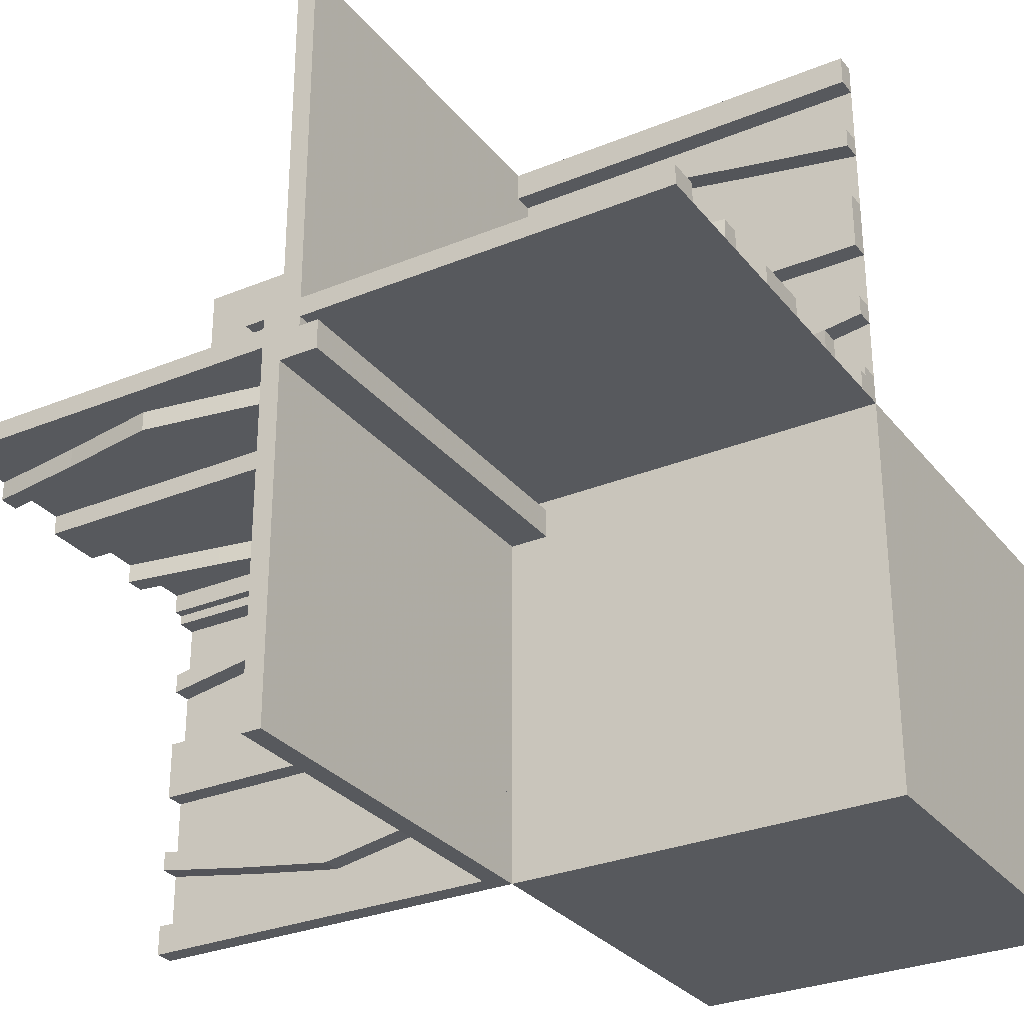
<metadata>
{"format":"obj","ext":"obj","renderer":"f3d","projection":"perspective","resolution":1024,"background":"white","views":[{"elev":-29.7,"azim":121.1,"up":"+Y"}]}
</metadata>
<code>
v 0 0 0
v 0 0 -0.5
v 0 0 0.5
v 0 0.1165 0.3702
v 0 0.1165 -0.3702
v 0 -0.4098 0.3738
v 0 0.09317 0.3762
v 0 0.09317 -0.3762
v 0 -0.1375 0
v 0 -0.1375 0.5
v 0 0.4625 0
v 0 0.4625 -0.5
v 0 0.4625 0.5
v 0 -0.09583 0.25
v 0 -0.1169 0.3798
v 0 0.3875 0
v 0 0.3875 -0.5
v 0 0.3875 0.5
v 0 -0.2125 0
v 0 -0.2125 0.5
v 0 0.4292 0.25
v 0 0.4292 -0.25
v 0 0.25 0
v 0 0.25 -0.5
v 0 0.25 0.5
v 0 0.05 0
v 0 0.05 0.05
v 0 0.07083 0.25
v 0 0.07083 -0.25
v 0 -0.2875 0
v 0 -0.2875 0.5
v 0 0.1125 0
v 0 0.1125 -0.5
v 0 0.1125 0.5
v 0 -0.3831 0.3798
v 0 -0.4042 0.25
v 0 0.0375 0
v 0 0.0375 -0.5
v 0 0.0375 0.5
v 0 0.4068 0.3762
v 0 0.4068 -0.3762
v 0 -0.3625 0
v 0 -0.3625 0.5
v 0 -0.09016 0.3738
v 0 0.3835 0.3702
v 0 0.3835 -0.3702
v 0 -0.5 0
v 0 -0.5 -0.5
v 0 -0.5 0.5
v 0 -0.5 0.025
v 0 0.5 0
v 0 0.5 -0.5
v 0 0.5 0.5
v 0 -0.3835 0.1298
v 0 0.09016 -0.1262
v 0 0.09016 0.1262
v 0 0.3625 0
v 0 0.3625 -0.5
v 0 0.3625 0.5
v 0 -0.4068 0.1238
v 0 -0.0375 0
v 0 -0.0375 0.5
v 0 0.4042 0.25
v 0 0.4042 -0.25
v 0 0.025 0
v 0 0.025 -0.5
v 0 0.3831 -0.1202
v 0 0.3831 0.1202
v 0 -0.1125 0
v 0 -0.1125 0.5
v 0 0.2875 0
v 0 0.2875 -0.5
v 0 0.2875 0.5
v 0 -0.07083 0.25
v 0 -0.25 0
v 0 -0.25 0.5
v 0 -0.4292 0.25
v 0 0.0125 0.05
v 0 0.0125 0.025
v 0 0.2125 0
v 0 0.2125 -0.5
v 0 0.2125 0.5
v 0 -0.3875 0
v 0 -0.3875 0.5
v 0 0.1169 -0.1202
v 0 0.1169 0.1202
v 0 0.09583 0.25
v 0 0.09583 -0.25
v 0 -0.4625 0
v 0 -0.4625 0.5
v 0 0.1375 0
v 0 0.1375 -0.5
v 0 0.1375 0.5
v 0 -0.09317 0.1238
v 0 0.4098 -0.1262
v 0 0.4098 0.1262
v 0 -0.1165 0.1298
v 0.1165 0 0.3702
v 0.1165 0 -0.3702
v 0.1165 -0.025 0.3702
v 0.1165 0.025 -0.3702
v -0.4098 0 0.3738
v -0.4098 0.025 0.3738
v 0.09317 0 0.3762
v 0.09317 0 -0.3762
v 0.09317 -0.025 0.3762
v 0.09317 0.025 -0.3762
v -0.1375 0 0
v -0.1375 0 0.5
v -0.1375 0.025 0
v -0.1375 0.025 0.5
v 0.4625 0 0
v 0.4625 0 -0.5
v 0.4625 0 0.5
v 0.4625 -0.025 0
v 0.4625 -0.025 0.5
v 0.4625 0.025 0
v 0.4625 0.025 -0.5
v -0.09583 0 0.25
v -0.09583 0.025 0.25
v -0.1169 0 0.3798
v -0.1169 0.025 0.3798
v 0.3875 0 0
v 0.3875 0 -0.5
v 0.3875 0 0.5
v 0.3875 -0.025 0
v 0.3875 -0.025 0.5
v 0.3875 0.025 0
v 0.3875 0.025 -0.5
v -0.2125 0 0
v -0.2125 0 0.5
v -0.2125 0.025 0
v -0.2125 0.025 0.5
v -0.0125 -0.0125 -0.025
v -0.0125 -0.0125 -0.05
v -0.0125 0.5 -0.025
v -0.0125 0.5 -0.05
v 0.4292 0 0.25
v 0.4292 0 -0.25
v 0.4292 -0.025 0.25
v 0.4292 0.025 -0.25
v 0.25 0 0
v 0.25 0 -0.5
v 0.25 0 0.5
v 0.25 -0.025 0
v 0.25 -0.025 0.5
v 0.25 0.025 0
v 0.25 0.025 -0.5
v 0.05 0 0
v 0.05 0 0.05
v 0.05 0.5 0
v 0.05 0.5 0.05
v 0.07083 0 0.25
v 0.07083 0 -0.25
v 0.07083 -0.025 0.25
v 0.07083 0.025 -0.25
v -0.2875 0 0
v -0.2875 0 0.5
v -0.2875 0.025 0
v -0.2875 0.025 0.5
v 0.1125 0 0
v 0.1125 0 -0.5
v 0.1125 0 0.5
v 0.1125 -0.025 0
v 0.1125 -0.025 0.5
v 0.1125 0.025 0
v 0.1125 0.025 -0.5
v -0.3831 0 0.3798
v -0.3831 0.025 0.3798
v -0.025 0.1165 0.3702
v -0.025 0.09317 0.3762
v -0.025 0.4625 0
v -0.025 0.4625 0.5
v -0.025 0.3875 0
v -0.025 0.3875 0.5
v -0.025 0.4292 0.25
v -0.025 0.25 0
v -0.025 0.25 0.5
v -0.025 0.07083 0.25
v -0.025 0.1125 0
v -0.025 0.1125 0.5
v -0.025 -0.025 0
v -0.025 -0.025 0.5
v -0.025 0.0375 0
v -0.025 0.0375 0.5
v -0.025 0.4068 0.3762
v -0.025 0.3835 0.3702
v -0.025 0.5 0
v -0.025 0.5 0.5
v -0.025 0.09016 0.1262
v -0.025 0.3625 0
v -0.025 0.3625 0.5
v -0.025 0.4042 0.25
v -0.025 0.3831 0.1202
v -0.025 0.2875 0
v -0.025 0.2875 0.5
v -0.025 0.2125 0
v -0.025 0.2125 0.5
v -0.025 0.1169 0.1202
v -0.025 0.09583 0.25
v -0.025 0.1375 0
v -0.025 0.1375 0.5
v -0.025 0.4098 0.1262
v -0.4042 0 0.25
v -0.4042 0.025 0.25
v 0.0375 0 0
v 0.0375 0 -0.5
v 0.0375 0 0.5
v 0.0375 -0.025 0
v 0.0375 -0.025 0.5
v 0.0375 0.025 0
v 0.0375 0.025 -0.5
v 0.4068 0 0.3762
v 0.4068 0 -0.3762
v 0.4068 -0.025 0.3762
v 0.4068 0.025 -0.3762
v -0.3625 0 0
v -0.3625 0 0.5
v -0.3625 0.025 0
v -0.3625 0.025 0.5
v -0.09016 0 0.3738
v -0.09016 0.025 0.3738
v 0.3835 0 0.3702
v 0.3835 0 -0.3702
v 0.3835 -0.025 0.3702
v 0.3835 0.025 -0.3702
v -0.5 0 0
v -0.5 0 -0.5
v -0.5 0 0.5
v -0.5 0 0.025
v -0.5 -0.5 0
v -0.5 -0.5 -0.5
v -0.5 0.5 0
v -0.5 0.5 0.025
v -0.5 0.025 0
v -0.5 0.025 0.5
v 0.5 0 0
v 0.5 0 -0.5
v 0.5 0 0.5
v 0.5 -0.0125 -0.025
v 0.5 -0.0125 -0.05
v 0.5 0.05 0
v 0.5 0.05 0.05
v 0.5 -0.025 0
v 0.5 -0.025 0.5
v 0.5 -0.5 0
v 0.5 -0.5 0.025
v 0.5 0.5 0
v 0.5 0.5 -0.025
v 0.5 0.025 0
v 0.5 0.025 -0.5
v 0.5 -0.05 0
v 0.5 -0.05 -0.05
v 0.5 0.0125 0.05
v 0.5 0.0125 0.025
v -0.3835 0 0.1298
v -0.3835 0.025 0.1298
v 0.09016 0 -0.1262
v 0.09016 0 0.1262
v 0.09016 -0.025 0.1262
v 0.09016 0.025 -0.1262
v 0.3625 0 0
v 0.3625 0 -0.5
v 0.3625 0 0.5
v 0.3625 -0.025 0
v 0.3625 -0.025 0.5
v 0.3625 0.025 0
v 0.3625 0.025 -0.5
v -0.4068 0 0.1238
v -0.4068 0.025 0.1238
v -0.0375 0 0
v -0.0375 0 0.5
v -0.0375 0.025 0
v -0.0375 0.025 0.5
v 0.4042 0 0.25
v 0.4042 0 -0.25
v 0.4042 -0.025 0.25
v 0.4042 0.025 -0.25
v 0.025 0 0
v 0.025 0 -0.5
v 0.025 0.1165 -0.3702
v 0.025 -0.4098 0.3738
v 0.025 0.09317 -0.3762
v 0.025 -0.1375 0
v 0.025 -0.1375 0.5
v 0.025 0.4625 0
v 0.025 0.4625 -0.5
v 0.025 -0.09583 0.25
v 0.025 -0.1169 0.3798
v 0.025 0.3875 0
v 0.025 0.3875 -0.5
v 0.025 -0.2125 0
v 0.025 -0.2125 0.5
v 0.025 0.4292 -0.25
v 0.025 0.25 0
v 0.025 0.25 -0.5
v 0.025 0.07083 -0.25
v 0.025 -0.2875 0
v 0.025 -0.2875 0.5
v 0.025 0.1125 0
v 0.025 0.1125 -0.5
v 0.025 -0.3831 0.3798
v 0.025 -0.4042 0.25
v 0.025 0.0375 0
v 0.025 0.0375 -0.5
v 0.025 0.4068 -0.3762
v 0.025 -0.3625 0
v 0.025 -0.3625 0.5
v 0.025 -0.09016 0.3738
v 0.025 0.3835 -0.3702
v 0.025 -0.5 0
v 0.025 -0.5 0.5
v 0.025 0.5 0
v 0.025 0.5 -0.5
v 0.025 -0.3835 0.1298
v 0.025 0.09016 -0.1262
v 0.025 0.3625 0
v 0.025 0.3625 -0.5
v 0.025 -0.4068 0.1238
v 0.025 -0.0375 0
v 0.025 -0.0375 0.5
v 0.025 0.4042 -0.25
v 0.025 0.025 0
v 0.025 0.025 0.5
v 0.025 0.3831 -0.1202
v 0.025 -0.1125 0
v 0.025 -0.1125 0.5
v 0.025 0.2875 0
v 0.025 0.2875 -0.5
v 0.025 -0.07083 0.25
v 0.025 -0.25 0
v 0.025 -0.25 0.5
v 0.025 -0.4292 0.25
v 0.025 0.2125 0
v 0.025 0.2125 -0.5
v 0.025 -0.3875 0
v 0.025 -0.3875 0.5
v 0.025 0.1169 -0.1202
v 0.025 0.09583 -0.25
v 0.025 -0.4625 0
v 0.025 -0.4625 0.5
v 0.025 0.1375 0
v 0.025 0.1375 -0.5
v 0.025 -0.09317 0.1238
v 0.025 0.4098 -0.1262
v 0.025 -0.1165 0.1298
v 0.3831 0 -0.1202
v 0.3831 0 0.1202
v 0.3831 -0.025 0.1202
v 0.3831 0.025 -0.1202
v -0.1125 0 0
v -0.1125 0 0.5
v -0.1125 0.025 0
v -0.1125 0.025 0.5
v 0.2875 0 0
v 0.2875 0 -0.5
v 0.2875 0 0.5
v 0.2875 -0.025 0
v 0.2875 -0.025 0.5
v 0.2875 0.025 0
v 0.2875 0.025 -0.5
v -0.07083 0 0.25
v -0.07083 0.025 0.25
v -0.05 0.5 0
v -0.05 0.5 -0.05
v -0.05 -0.05 0
v -0.05 -0.05 -0.05
v -0.25 0 0
v -0.25 0 0.5
v -0.25 0.025 0
v -0.25 0.025 0.5
v -0.4292 0 0.25
v -0.4292 0.025 0.25
v 0.0125 0 0.05
v 0.0125 0 0.025
v 0.0125 0.5 0.05
v 0.0125 0.5 0.025
v 0.2125 0 0
v 0.2125 0 -0.5
v 0.2125 0 0.5
v 0.2125 -0.025 0
v 0.2125 -0.025 0.5
v 0.2125 0.025 0
v 0.2125 0.025 -0.5
v -0.3875 0 0
v -0.3875 0 0.5
v -0.3875 0.025 0
v -0.3875 0.025 0.5
v 0.1169 0 -0.1202
v 0.1169 0 0.1202
v 0.1169 -0.025 0.1202
v 0.1169 0.025 -0.1202
v 0.09583 0 0.25
v 0.09583 0 -0.25
v 0.09583 -0.025 0.25
v 0.09583 0.025 -0.25
v -0.4625 0 0
v -0.4625 0 0.5
v -0.4625 0.025 0
v -0.4625 0.025 0.5
v 0.1375 0 0
v 0.1375 0 -0.5
v 0.1375 0 0.5
v 0.1375 -0.025 0
v 0.1375 -0.025 0.5
v 0.1375 0.025 0
v 0.1375 0.025 -0.5
v -0.09317 0 0.1238
v -0.09317 0.025 0.1238
v 0.4098 0 -0.1262
v 0.4098 0 0.1262
v 0.4098 -0.025 0.1262
v 0.4098 0.025 -0.1262
v -0.1165 0 0.1298
v -0.1165 0.025 0.1298
f 232 48 47
f 47 231 232
f 48 2 1
f 1 47 48
f 2 228 227
f 227 1 2
f 228 232 231
f 231 227 228
f 48 232 228
f 228 2 48
f 47 227 231
f 227 47 1
f 3 1 47
f 47 49 3
f 229 3 1
f 1 227 229
f 3 1 61
f 61 62 3
f 62 61 320
f 320 321 62
f 272 271 1
f 1 3 272
f 274 273 271
f 271 272 274
f 321 320 323
f 323 324 321
f 324 323 273
f 273 274 324
f 1 271 273
f 323 320 1
f 61 1 320
f 273 323 1
f 3 274 272
f 324 3 321
f 62 321 3
f 274 3 324
f 84 337 308
f 308 43 84
f 319 60 83
f 83 336 319
f 60 319 333
f 333 77 60
f 337 84 6
f 6 282 337
f 282 6 77
f 77 333 282
f 42 307 336
f 336 83 42
f 302 35 43
f 43 308 302
f 35 302 303
f 303 36 35
f 307 42 54
f 54 315 307
f 315 54 36
f 36 303 315
f 315 303 319
f 282 333 303
f 319 303 333
f 303 302 282
f 336 315 319
f 336 307 315
f 308 337 302
f 302 337 282
f 54 60 36
f 6 36 77
f 60 77 36
f 36 6 35
f 83 60 54
f 83 54 42
f 43 35 84
f 35 6 84
f 89 47 49
f 49 90 89
f 47 311 312
f 312 49 47
f 311 340 341
f 341 312 311
f 340 89 90
f 90 341 340
f 47 89 340
f 340 311 47
f 49 341 90
f 341 49 312
f 327 70 10
f 10 285 327
f 94 344 326
f 326 69 94
f 344 94 74
f 74 330 344
f 70 327 309
f 309 44 70
f 44 309 330
f 330 74 44
f 284 9 69
f 69 326 284
f 15 289 285
f 285 10 15
f 289 15 14
f 14 288 289
f 9 284 346
f 346 97 9
f 97 346 288
f 288 14 97
f 97 14 94
f 44 74 14
f 94 14 74
f 14 15 44
f 69 97 94
f 69 9 97
f 10 70 15
f 15 70 44
f 346 344 288
f 309 288 330
f 344 330 288
f 288 309 289
f 326 344 346
f 326 346 284
f 285 289 327
f 289 309 327
f 75 30 31
f 31 76 75
f 30 298 299
f 299 31 30
f 298 331 332
f 332 299 298
f 331 75 76
f 76 332 331
f 30 75 331
f 331 298 30
f 31 332 76
f 332 31 299
f 19 75 76
f 76 20 19
f 75 331 332
f 332 76 75
f 331 292 293
f 293 332 331
f 292 19 20
f 20 293 292
f 75 19 292
f 292 331 75
f 76 293 20
f 293 76 332
f 352 354 111
f 111 109 352
f 409 408 351
f 351 353 409
f 408 409 363
f 363 362 408
f 354 352 221
f 221 222 354
f 222 221 362
f 362 363 222
f 108 110 353
f 353 351 108
f 122 121 109
f 109 111 122
f 121 122 120
f 120 119 121
f 110 108 414
f 414 415 110
f 415 414 119
f 119 120 415
f 415 120 409
f 222 363 120
f 409 120 363
f 120 122 222
f 353 415 409
f 353 110 415
f 111 354 122
f 122 354 222
f 414 408 119
f 221 119 362
f 408 362 119
f 119 221 121
f 351 408 414
f 351 414 108
f 109 121 352
f 121 221 352
f 388 386 218
f 218 220 388
f 269 270 387
f 387 385 269
f 270 269 372
f 372 373 270
f 386 388 103
f 103 102 386
f 102 103 373
f 373 372 102
f 219 217 385
f 385 387 219
f 168 169 220
f 220 218 168
f 169 168 204
f 204 205 169
f 217 219 257
f 257 256 217
f 256 257 205
f 205 204 256
f 256 204 269
f 102 372 204
f 269 204 372
f 204 168 102
f 385 256 269
f 385 217 256
f 218 386 168
f 168 386 102
f 257 270 205
f 103 205 373
f 270 373 205
f 205 103 169
f 387 270 257
f 387 257 219
f 220 169 388
f 169 103 388
f 368 130 131
f 131 369 368
f 130 132 133
f 133 131 130
f 132 370 371
f 371 133 132
f 370 368 369
f 369 371 370
f 130 368 370
f 370 132 130
f 131 371 369
f 371 131 133
f 157 368 369
f 369 158 157
f 368 370 371
f 371 369 368
f 370 159 160
f 160 371 370
f 159 157 158
f 158 160 159
f 368 157 159
f 159 370 368
f 369 160 158
f 160 369 371
f 227 397 398
f 398 229 227
f 397 399 400
f 400 398 397
f 399 235 236
f 236 400 399
f 235 227 229
f 229 236 235
f 397 227 235
f 235 399 397
f 398 236 229
f 236 398 400
f 374 375 377
f 377 376 374
f 230 234 377
f 377 375 230
f 377 234 233
f 233 151 377
f 376 377 152
f 151 152 377
f 374 376 152
f 152 150 374
f 230 227 233
f 233 234 230
f 152 151 149
f 149 150 152
f 230 375 227
f 149 227 375
f 374 150 375
f 149 375 150
f 227 149 151
f 151 233 227
f 38 305 304
f 304 37 38
f 305 280 279
f 279 304 305
f 280 2 1
f 1 279 280
f 2 38 37
f 37 1 2
f 305 38 2
f 2 280 305
f 304 1 37
f 1 304 279
f 16 290 317
f 317 57 16
f 306 41 17
f 17 291 306
f 41 306 294
f 294 22 41
f 290 16 95
f 95 345 290
f 345 95 22
f 22 294 345
f 58 318 291
f 291 17 58
f 325 67 57
f 57 317 325
f 67 325 322
f 322 64 67
f 318 58 46
f 46 310 318
f 310 46 64
f 64 322 310
f 310 322 306
f 345 294 322
f 306 322 294
f 322 325 345
f 291 310 306
f 291 318 310
f 317 290 325
f 325 290 345
f 46 41 64
f 95 64 22
f 41 22 64
f 64 95 67
f 17 41 46
f 17 46 58
f 57 67 16
f 67 95 16
f 12 52 51
f 51 11 12
f 52 314 313
f 313 51 52
f 314 287 286
f 286 313 314
f 287 12 11
f 11 286 287
f 52 12 287
f 287 314 52
f 51 286 11
f 286 51 313
f 300 32 91
f 91 342 300
f 8 283 301
f 301 33 8
f 283 8 29
f 29 297 283
f 32 300 316
f 316 55 32
f 55 316 297
f 297 29 55
f 343 92 33
f 33 301 343
f 85 338 342
f 342 91 85
f 338 85 88
f 88 339 338
f 92 343 281
f 281 5 92
f 5 281 339
f 339 88 5
f 5 88 8
f 55 29 88
f 8 88 29
f 88 85 55
f 33 5 8
f 33 92 5
f 91 32 85
f 85 32 55
f 281 283 339
f 316 339 297
f 283 297 339
f 339 316 338
f 301 283 281
f 301 281 343
f 342 338 300
f 338 316 300
f 24 72 71
f 71 23 24
f 72 329 328
f 328 71 72
f 329 296 295
f 295 328 329
f 296 24 23
f 23 295 296
f 72 24 296
f 296 329 72
f 71 295 23
f 295 71 328
f 81 24 23
f 23 80 81
f 24 296 295
f 295 23 24
f 296 335 334
f 334 295 296
f 335 81 80
f 80 334 335
f 24 81 335
f 335 296 24
f 23 334 80
f 334 23 295
f 2 52 51
f 51 1 2
f 51 233 227
f 227 1 51
f 113 118 117
f 117 112 113
f 118 251 250
f 250 117 118
f 251 238 237
f 237 250 251
f 238 113 112
f 112 237 238
f 118 113 238
f 238 251 118
f 117 237 112
f 237 117 250
f 161 166 406
f 406 401 161
f 107 105 162
f 162 167 107
f 105 107 156
f 156 154 105
f 166 161 258
f 258 261 166
f 261 258 154
f 154 156 261
f 402 407 167
f 167 162 402
f 392 389 401
f 401 406 392
f 389 392 396
f 396 394 389
f 407 402 99
f 99 101 407
f 101 99 394
f 394 396 101
f 101 396 107
f 261 156 396
f 107 396 156
f 396 392 261
f 167 101 107
f 167 407 101
f 406 166 392
f 392 166 261
f 99 105 394
f 258 394 154
f 105 154 394
f 394 258 389
f 162 105 99
f 162 99 402
f 401 389 161
f 389 258 161
f 207 2 1
f 1 206 207
f 2 66 65
f 65 1 2
f 66 212 211
f 211 65 66
f 212 207 206
f 206 211 212
f 2 207 212
f 212 66 2
f 1 211 206
f 211 1 65
f 128 123 262
f 262 267 128
f 214 216 129
f 129 124 214
f 216 214 139
f 139 141 216
f 123 128 413
f 413 410 123
f 410 413 141
f 141 139 410
f 268 263 124
f 124 129 268
f 347 350 267
f 267 262 347
f 350 347 276
f 276 278 350
f 263 268 226
f 226 224 263
f 224 226 278
f 278 276 224
f 224 276 214
f 410 139 276
f 214 276 139
f 276 347 410
f 124 224 214
f 124 263 224
f 262 123 347
f 347 123 410
f 226 216 278
f 413 278 141
f 216 141 278
f 278 413 350
f 129 216 226
f 129 226 268
f 267 350 128
f 350 413 128
f 143 379 378
f 378 142 143
f 379 384 383
f 383 378 379
f 384 148 147
f 147 383 384
f 148 143 142
f 142 147 148
f 379 143 148
f 148 384 379
f 378 147 142
f 147 378 383
f 356 143 142
f 142 355 356
f 143 148 147
f 147 142 143
f 148 361 360
f 360 147 148
f 361 356 355
f 355 360 361
f 143 356 361
f 361 148 143
f 142 360 355
f 360 142 147
f 254 255 79
f 79 78 254
f 247 50 79
f 79 255 247
f 79 50 47
f 47 26 79
f 78 79 27
f 26 27 79
f 254 78 27
f 27 243 254
f 247 246 47
f 47 50 247
f 27 26 242
f 242 243 27
f 247 255 246
f 242 246 255
f 254 243 255
f 242 255 243
f 246 242 26
f 26 47 246
f 47 246 237
f 237 1 47
f 246 237 1
f 1 47 246
f 1 2 238
f 238 237 1
f 135 134 136
f 136 137 135
f 252 366 364
f 364 248 252
f 241 240 134
f 134 135 241
f 240 249 136
f 136 134 240
f 136 249 248
f 248 364 136
f 137 136 365
f 364 365 136
f 241 135 367
f 367 253 241
f 365 367 135
f 135 137 365
f 253 252 240
f 252 248 249
f 249 240 252
f 241 253 240
f 367 366 252
f 252 253 367
f 365 364 366
f 366 367 365
f 1 3 39
f 39 37 1
f 37 39 185
f 185 184 37
f 206 208 3
f 3 1 206
f 209 210 208
f 208 206 209
f 184 185 183
f 183 182 184
f 182 183 210
f 210 209 182
f 3 208 210
f 183 185 3
f 39 3 185
f 210 183 3
f 1 209 206
f 182 1 184
f 37 184 1
f 209 1 182
f 16 174 191
f 191 57 16
f 186 40 18
f 18 175 186
f 40 186 176
f 176 21 40
f 174 16 96
f 96 203 174
f 203 96 21
f 21 176 203
f 59 192 175
f 175 18 59
f 194 68 57
f 57 191 194
f 68 194 193
f 193 63 68
f 192 59 45
f 45 187 192
f 187 45 63
f 63 193 187
f 187 193 186
f 203 176 193
f 186 193 176
f 193 194 203
f 175 187 186
f 175 192 187
f 191 174 194
f 194 174 203
f 45 40 63
f 96 63 21
f 40 21 63
f 63 96 68
f 18 40 45
f 18 45 59
f 57 68 16
f 68 96 16
f 13 53 51
f 51 11 13
f 53 189 188
f 188 51 53
f 189 173 172
f 172 188 189
f 173 13 11
f 11 172 173
f 53 13 173
f 173 189 53
f 51 172 11
f 172 51 188
f 180 32 91
f 91 201 180
f 7 171 181
f 181 34 7
f 171 7 28
f 28 179 171
f 32 180 190
f 190 56 32
f 56 190 179
f 179 28 56
f 202 93 34
f 34 181 202
f 86 199 201
f 201 91 86
f 199 86 87
f 87 200 199
f 93 202 170
f 170 4 93
f 4 170 200
f 200 87 4
f 4 87 7
f 56 28 87
f 7 87 28
f 87 86 56
f 34 4 7
f 34 93 4
f 91 32 86
f 86 32 56
f 170 171 200
f 190 200 179
f 171 179 200
f 200 190 199
f 181 171 170
f 181 170 202
f 201 199 180
f 199 190 180
f 25 73 71
f 71 23 25
f 73 196 195
f 195 71 73
f 196 178 177
f 177 195 196
f 178 25 23
f 23 177 178
f 73 25 178
f 178 196 73
f 71 177 23
f 177 71 195
f 82 25 23
f 23 80 82
f 25 178 177
f 177 23 25
f 178 198 197
f 197 177 178
f 198 82 80
f 80 197 198
f 25 82 198
f 198 178 25
f 23 197 80
f 197 23 177
f 161 164 404
f 404 401 161
f 106 104 163
f 163 165 106
f 104 106 155
f 155 153 104
f 164 161 259
f 259 260 164
f 260 259 153
f 153 155 260
f 403 405 165
f 165 163 403
f 391 390 401
f 401 404 391
f 390 391 395
f 395 393 390
f 405 403 98
f 98 100 405
f 100 98 393
f 393 395 100
f 100 395 106
f 260 155 395
f 106 395 155
f 395 391 260
f 165 100 106
f 165 405 100
f 404 164 391
f 391 164 260
f 98 104 393
f 259 393 153
f 104 153 393
f 393 259 390
f 163 104 98
f 163 98 403
f 401 390 161
f 390 259 161
f 126 123 262
f 262 265 126
f 213 215 127
f 127 125 213
f 215 213 138
f 138 140 215
f 123 126 412
f 412 411 123
f 411 412 140
f 140 138 411
f 266 264 125
f 125 127 266
f 348 349 265
f 265 262 348
f 349 348 275
f 275 277 349
f 264 266 225
f 225 223 264
f 223 225 277
f 277 275 223
f 223 275 213
f 411 138 275
f 213 275 138
f 275 348 411
f 125 223 213
f 125 264 223
f 262 123 348
f 348 123 411
f 225 215 277
f 412 277 140
f 215 140 277
f 277 412 349
f 127 215 225
f 127 225 266
f 265 349 126
f 349 412 126
f 144 380 378
f 378 142 144
f 380 382 381
f 381 378 380
f 382 146 145
f 145 381 382
f 146 144 142
f 142 145 146
f 380 144 146
f 146 382 380
f 378 145 142
f 145 378 381
f 357 144 142
f 142 355 357
f 144 146 145
f 145 142 144
f 146 359 358
f 358 145 146
f 359 357 355
f 355 358 359
f 144 357 359
f 359 146 144
f 142 358 355
f 358 142 145
f 239 114 112
f 112 237 239
f 114 116 115
f 115 112 114
f 116 245 244
f 244 115 116
f 245 239 237
f 237 244 245
f 114 239 245
f 245 116 114
f 112 244 237
f 244 112 115
f 3 239 237
f 237 1 3
f 53 3 1
f 1 51 53
f 51 248 237
f 237 1 51

</code>
